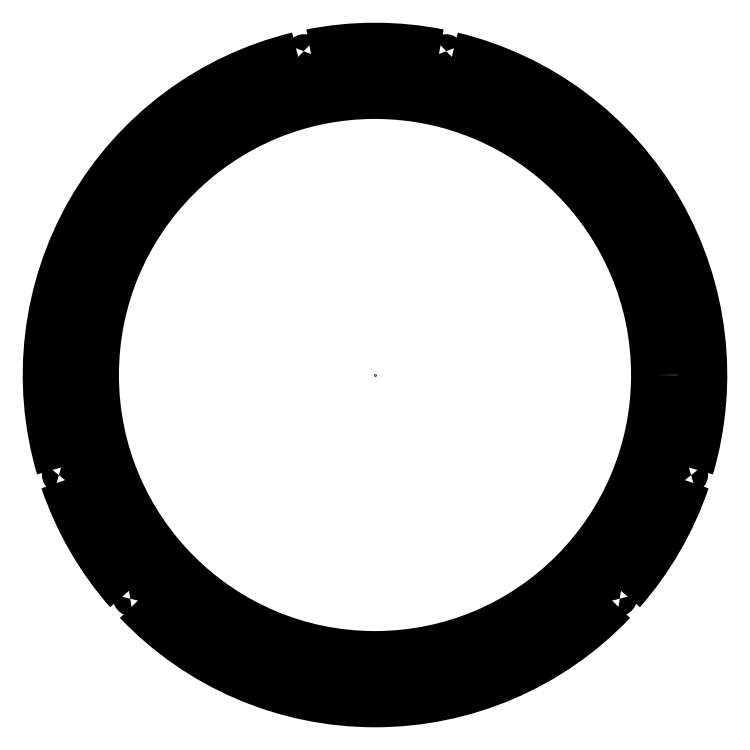
<metadata>
{"format":"dxf","ext":"dxf","renderer":"ezdxf+matplotlib","layout":"modelspace","background":"white","min_lineweight":24,"dpi":150}
</metadata>
<code>
0
SECTION
2
ENTITIES
0
3DSOLID
8
0
347
7A
290
     1
2
{bd534465-6269-7446-9352-fa00c0657c25}
350
0
0
3DSOLID
8
0
347
7A
290
     1
2
{58bc3bf8-1a19-5d4e-09eab-ba6050fbc6db}
350
0
0
POINT
8
Robotica Volledige Robot3 v3_Sketch11
10
0
20
0
30
0
0
ARC
8
Robotica Volledige Robot3 v3_Sketch11
10
18.5
20
84
30
0
40
2
50
198.6
51
316.6
0
ARC
8
Robotica Volledige Robot3 v3_Sketch11
10
0
20
0
30
0
40
85
50
198.7
51
221.3
0
CIRCLE
8
Robotica Volledige Robot3 v3_Sketch11
10
-1.33e-14
20
-78.75
30
0
40
2
0
CIRCLE
8
Robotica Volledige Robot3 v3_Sketch11
10
-68.2
20
39.38
30
0
40
2
0
ARC
8
Robotica Volledige Robot3 v3_Sketch11
10
0
20
0
30
0
40
85
50
318.7
51
341.3
0
ARC
8
Robotica Volledige Robot3 v3_Sketch11
10
-63.5
20
-58.02
30
0
40
2
50
343.4
51
101.4
0
ARC
8
Robotica Volledige Robot3 v3_Sketch11
10
-18.5
20
84
30
0
40
2
50
223.4
51
341.4
0
ARC
8
Robotica Volledige Robot3 v3_Sketch11
10
-82
20
-25.98
30
0
40
2
50
318.6
51
76.57
0
ARC
8
Robotica Volledige Robot3 v3_Sketch11
10
0
20
0
30
0
40
85
50
78.74
51
101.3
0
ARC
8
Robotica Volledige Robot3 v3_Sketch11
10
0
20
0
30
0
40
85
50
223.6
51
316.4
0
ARC
8
Robotica Volledige Robot3 v3_Sketch11
10
0
20
0
30
0
40
85
50
103.6
51
196.4
0
ARC
8
Robotica Volledige Robot3 v3_Sketch11
10
82
20
-25.98
30
0
40
2
50
103.4
51
221.4
0
CIRCLE
8
Robotica Volledige Robot3 v3_Sketch11
10
0
20
0
30
0
40
73
0
ARC
8
Robotica Volledige Robot3 v3_Sketch11
10
0
20
0
30
0
40
85
50
343.6
51
76.42
0
ARC
8
Robotica Volledige Robot3 v3_Sketch11
10
63.5
20
-58.02
30
0
40
2
50
78.59
51
196.6
0
CIRCLE
8
Robotica Volledige Robot3 v3_Sketch11
10
68.2
20
39.37
30
0
40
2
0
ENDSEC
0
EOF

</code>
